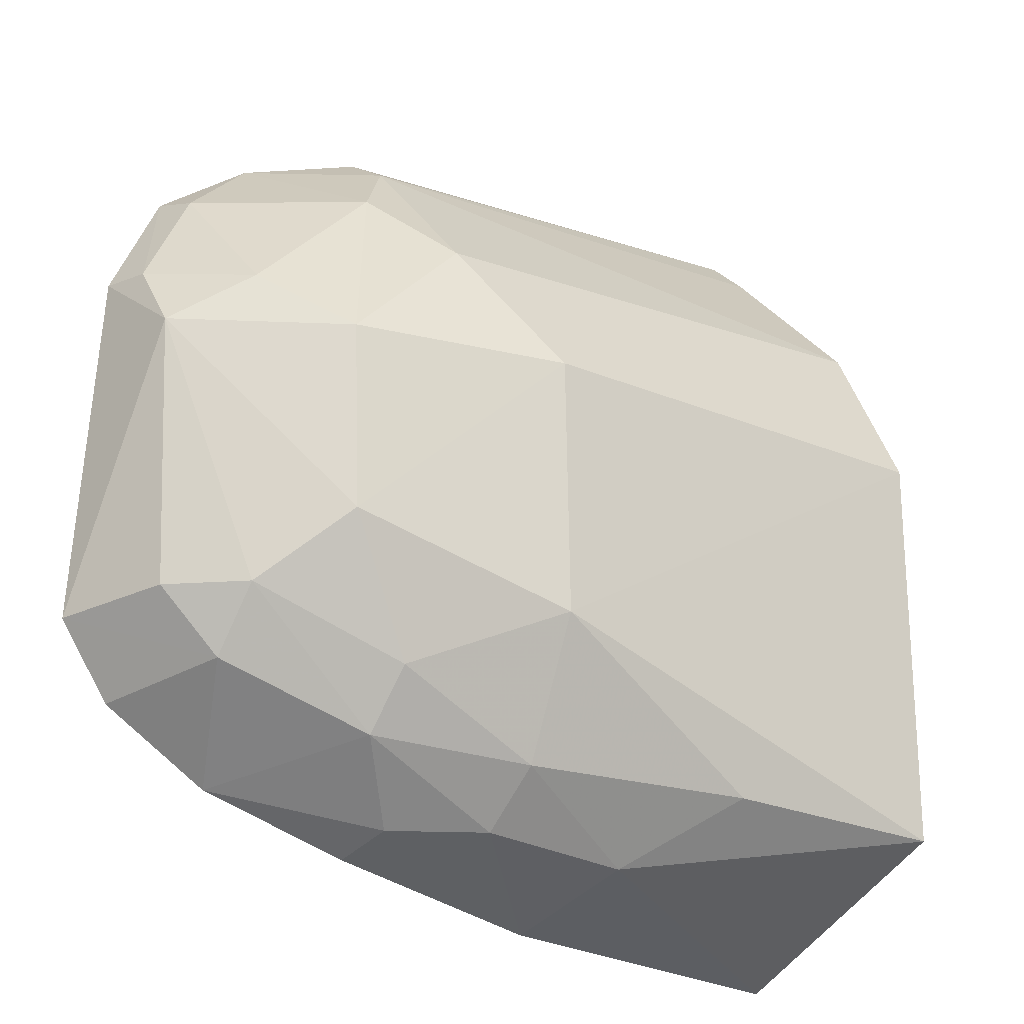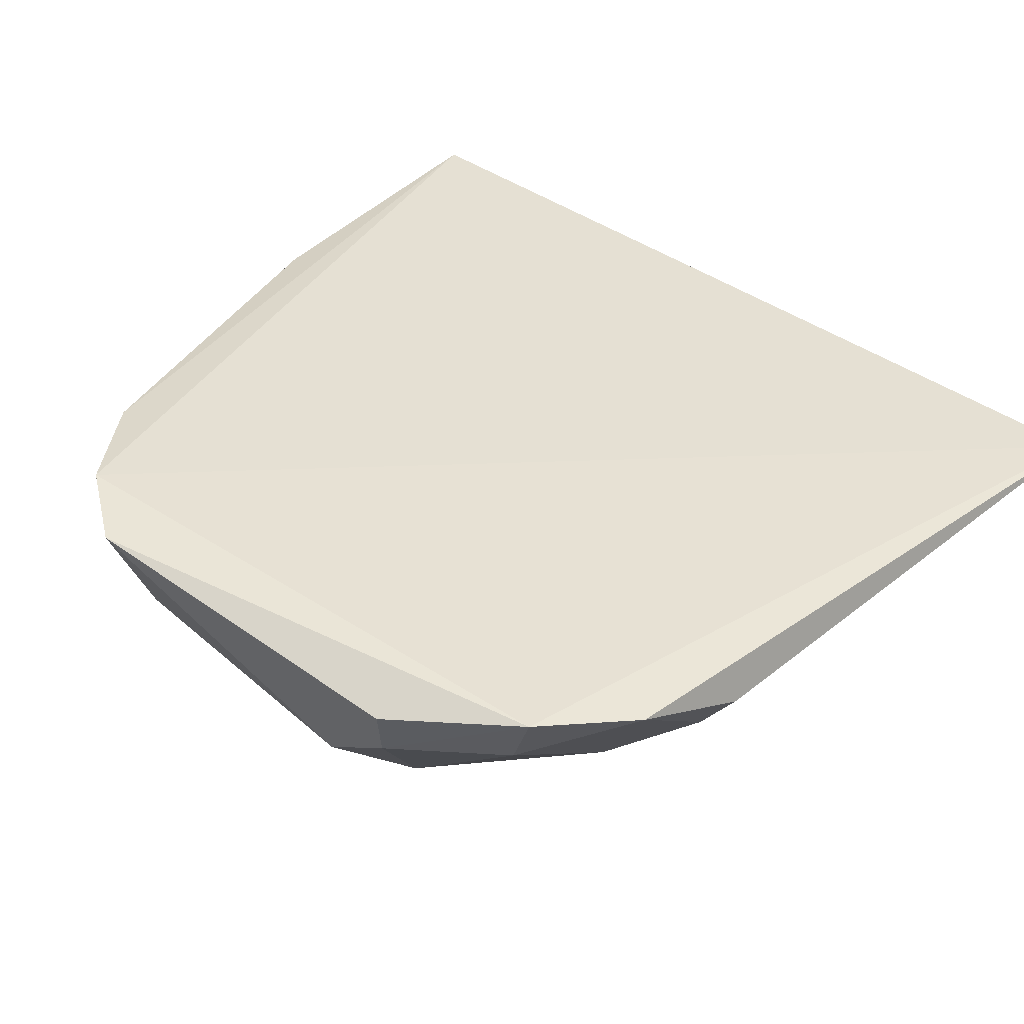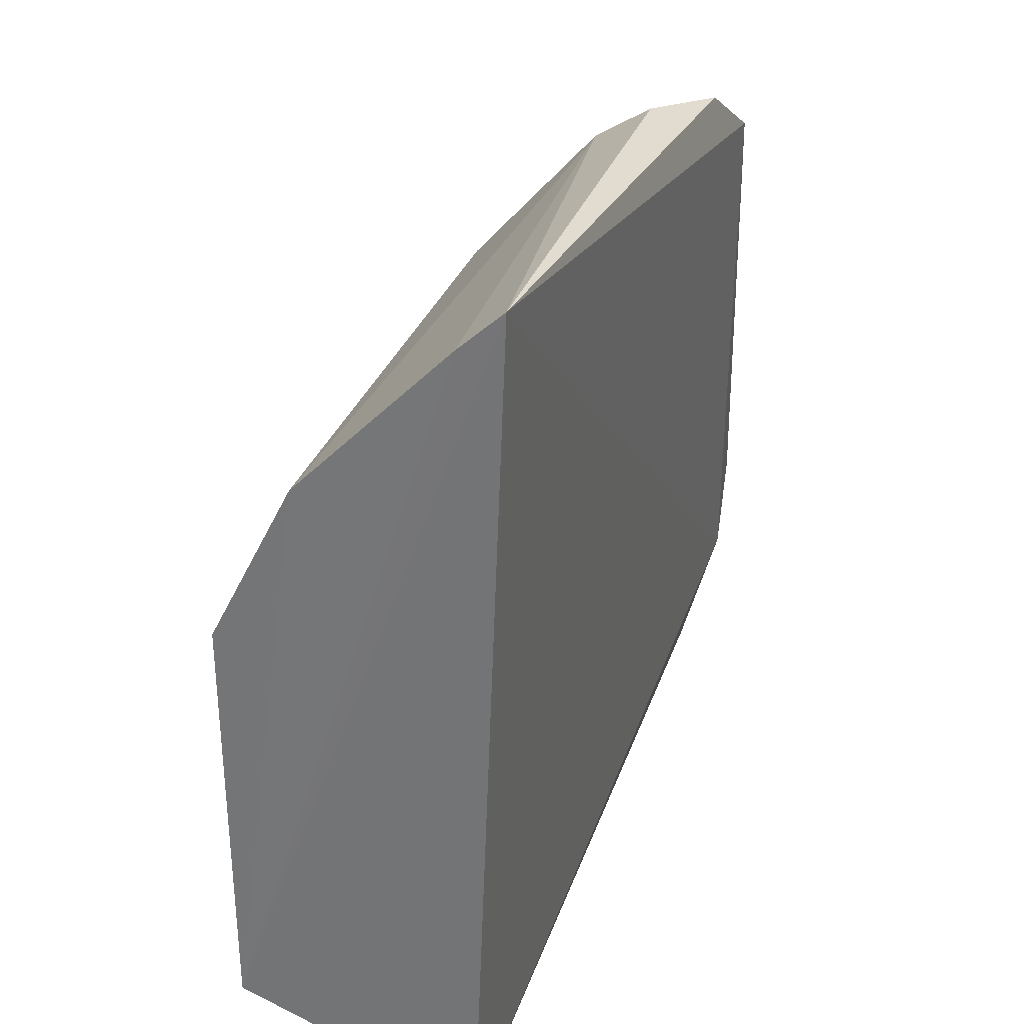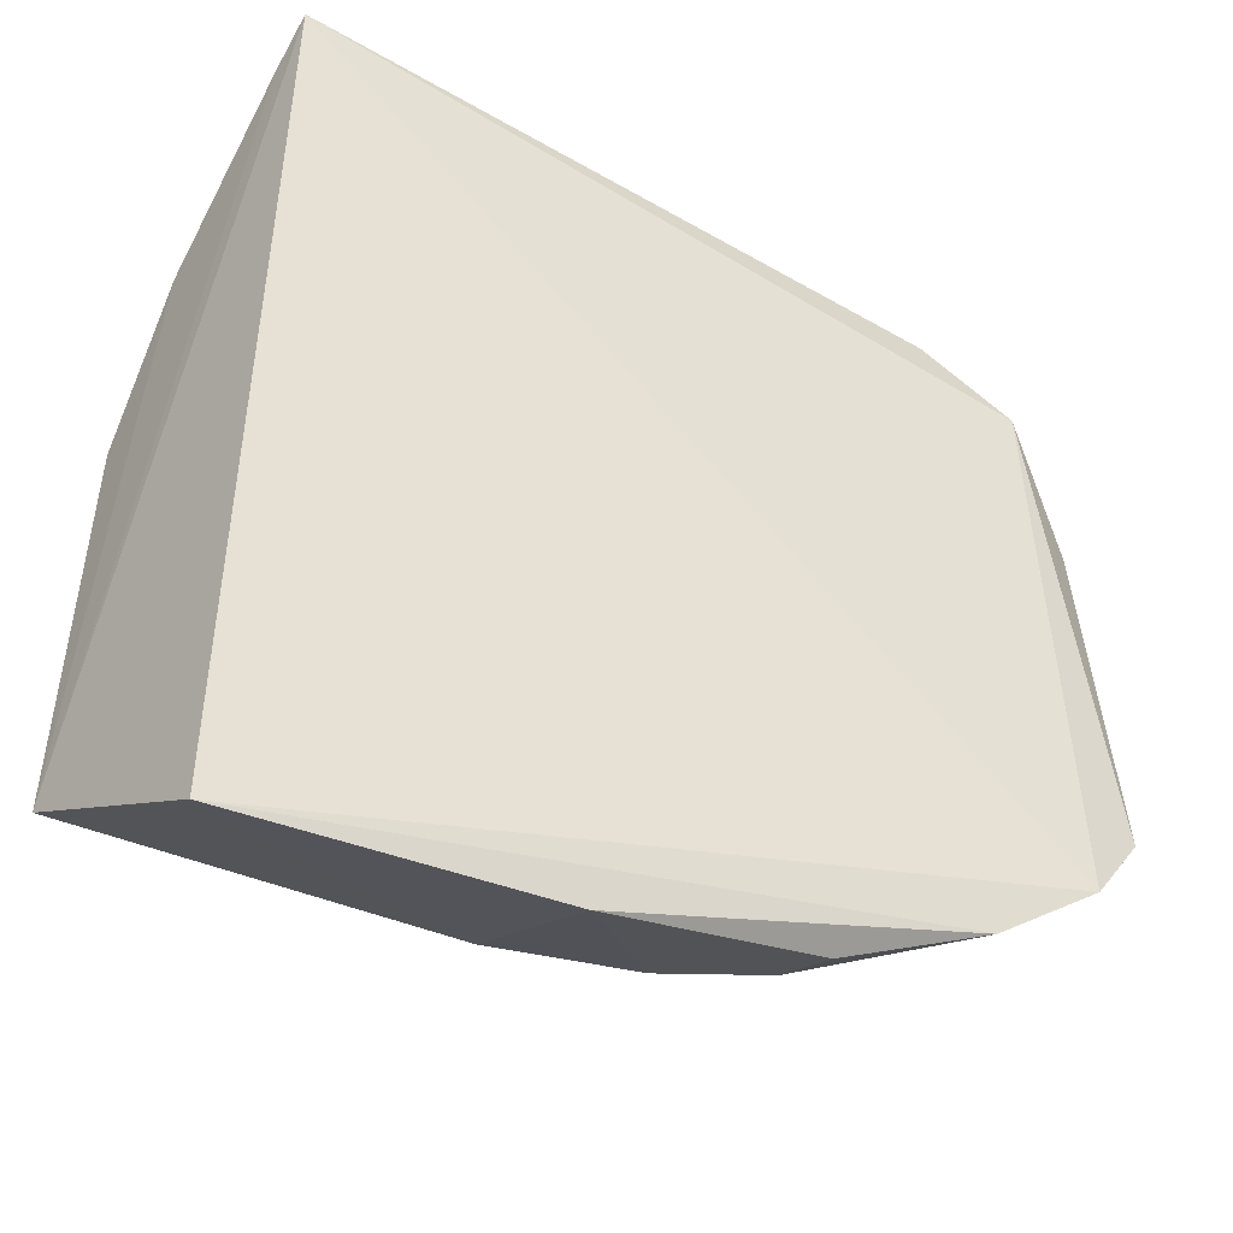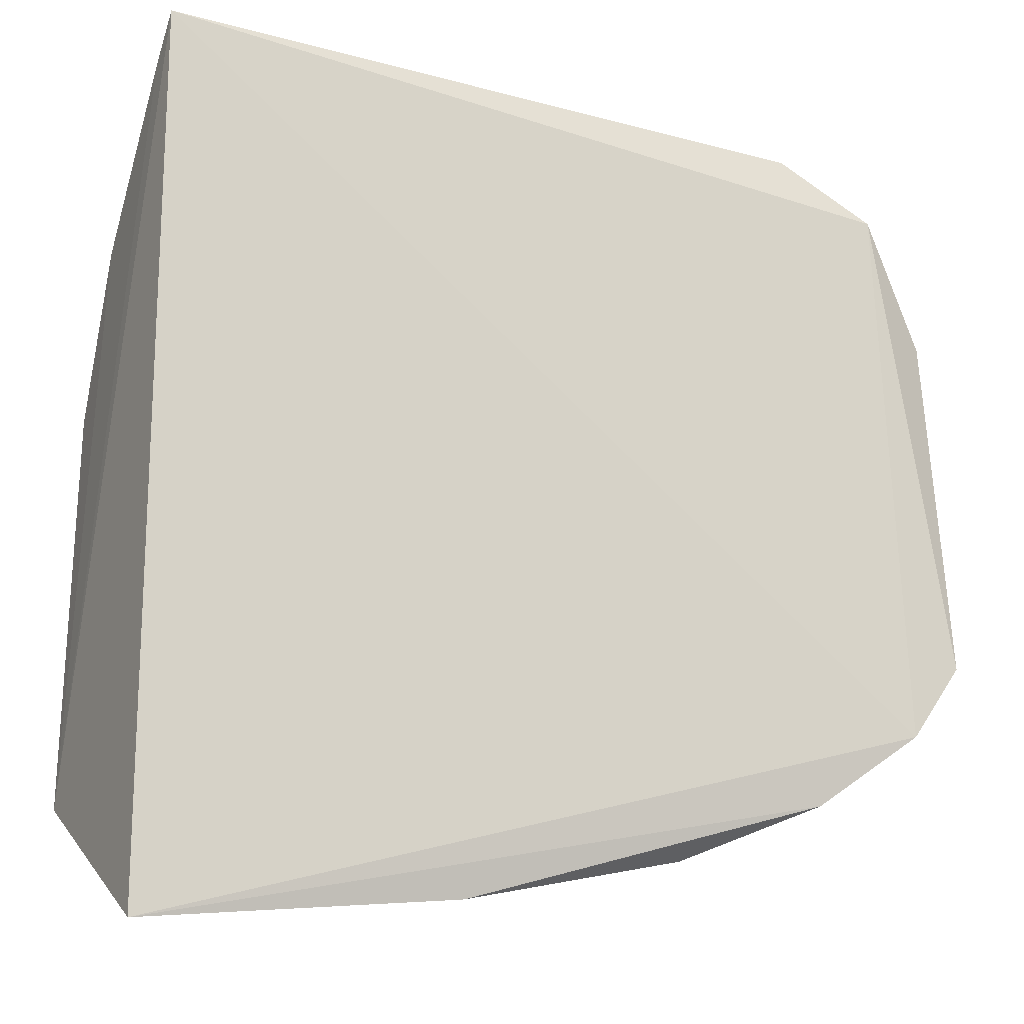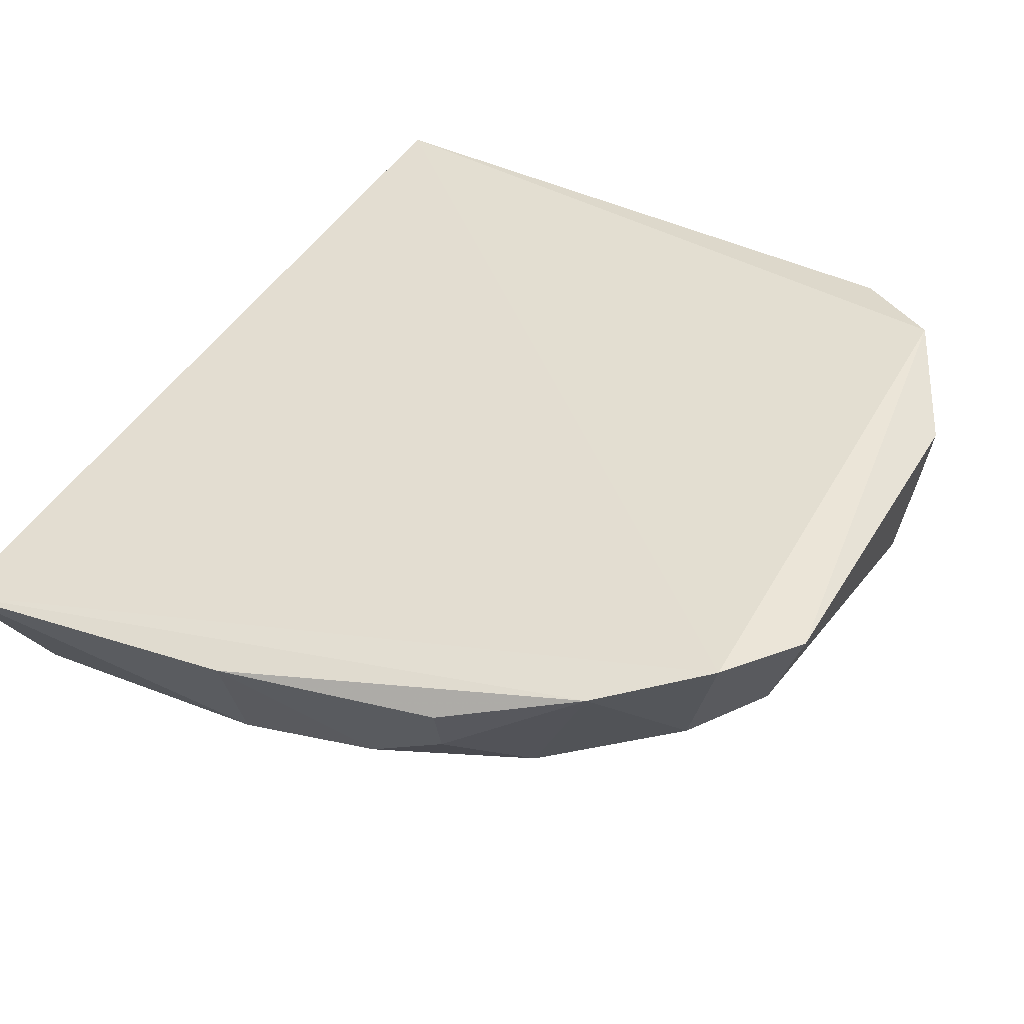
<metadata>
{"format":"obj","ext":"obj","renderer":"f3d","projection":"perspective","resolution":1024,"background":"white","views":[{"elev":-20.8,"azim":138.6,"up":"+Y"},{"elev":45.0,"azim":131.1,"up":"+Z"},{"elev":32.0,"azim":-77.5,"up":"+Y"},{"elev":-44.4,"azim":-36.4,"up":"+Y"},{"elev":-17.5,"azim":-23.8,"up":"+Y"},{"elev":43.8,"azim":31.0,"up":"+Z"}]}
</metadata>
<code>
v 0.4008 -0.07418 -0.02955
v 0.495 -0.02726 -0.01333
v 0.3425 -0.07973 -0.03586
v 0.3408 0.08654 -0.02932
v 0.4273 0.02265 -0.072
v 0.4851 -0.04119 -0.01334
v 0.4789 0.06133 -0.01169
v 0.3387 -0.05495 -0.07806
v 0.4668 -0.05476 -0.01816
v 0.4656 -0.01203 -0.06004
v 0.4428 0.07153 -0.03513
v 0.3988 -0.06531 -0.05455
v 0.3404 0.02167 -0.07902
v 0.478 -0.03665 -0.0374
v 0.491 0.02495 -0.03518
v 0.4262 -0.02549 -0.07194
v 0.442 0.07809 -0.02487
v 0.4411 -0.0617 -0.03824
v 0.3405 0.05142 -0.0643
v 0.4919 0.03806 -0.01624
v 0.4881 -0.0246 -0.03372
v 0.4788 0.03376 -0.04566
v 0.3827 -0.05238 -0.07162
v 0.452 -0.03705 -0.05695
v 0.4621 0.07309 -0.01572
v 0.4419 -0.06527 -0.02693
v 0.4256 -0.06159 -0.04925
v 0.4529 -0.04831 -0.04871
v 0.3407 0.07929 -0.03725
v 0.4417 0.04596 -0.05778
v 0.4905 0.03749 -0.0259
v 0.4775 -0.02471 -0.04623
v 0.4666 0.02269 -0.05969
v 0.4253 -0.05123 -0.06011
v 0.4788 0.05776 -0.02228
v 0.4535 0.05787 -0.04488
f 6 4 3
f 7 6 2
f 7 4 6
f 8 3 4
f 9 6 3
f 9 3 1
f 12 1 3
f 12 3 8
f 14 2 6
f 14 6 9
f 16 5 10
f 16 13 5
f 16 8 13
f 17 11 4
f 19 13 8
f 19 5 13
f 20 7 2
f 20 2 15
f 21 15 2
f 21 2 14
f 23 12 8
f 23 8 16
f 24 16 10
f 25 17 4
f 25 4 7
f 25 11 17
f 26 18 9
f 26 9 1
f 26 1 18
f 27 18 1
f 27 1 12
f 28 14 9
f 28 9 18
f 28 18 27
f 29 19 8
f 29 8 4
f 29 4 11
f 29 11 19
f 30 19 11
f 30 5 19
f 31 20 15
f 31 7 20
f 31 15 22
f 32 21 14
f 32 10 15
f 32 15 21
f 32 24 10
f 32 28 24
f 32 14 28
f 33 22 15
f 33 15 10
f 33 10 5
f 33 5 30
f 34 23 16
f 34 16 24
f 34 24 28
f 34 28 27
f 34 27 12
f 34 12 23
f 35 25 7
f 35 31 22
f 35 7 31
f 36 30 11
f 36 33 30
f 36 22 33
f 36 35 22
f 36 11 25
f 36 25 35

</code>
